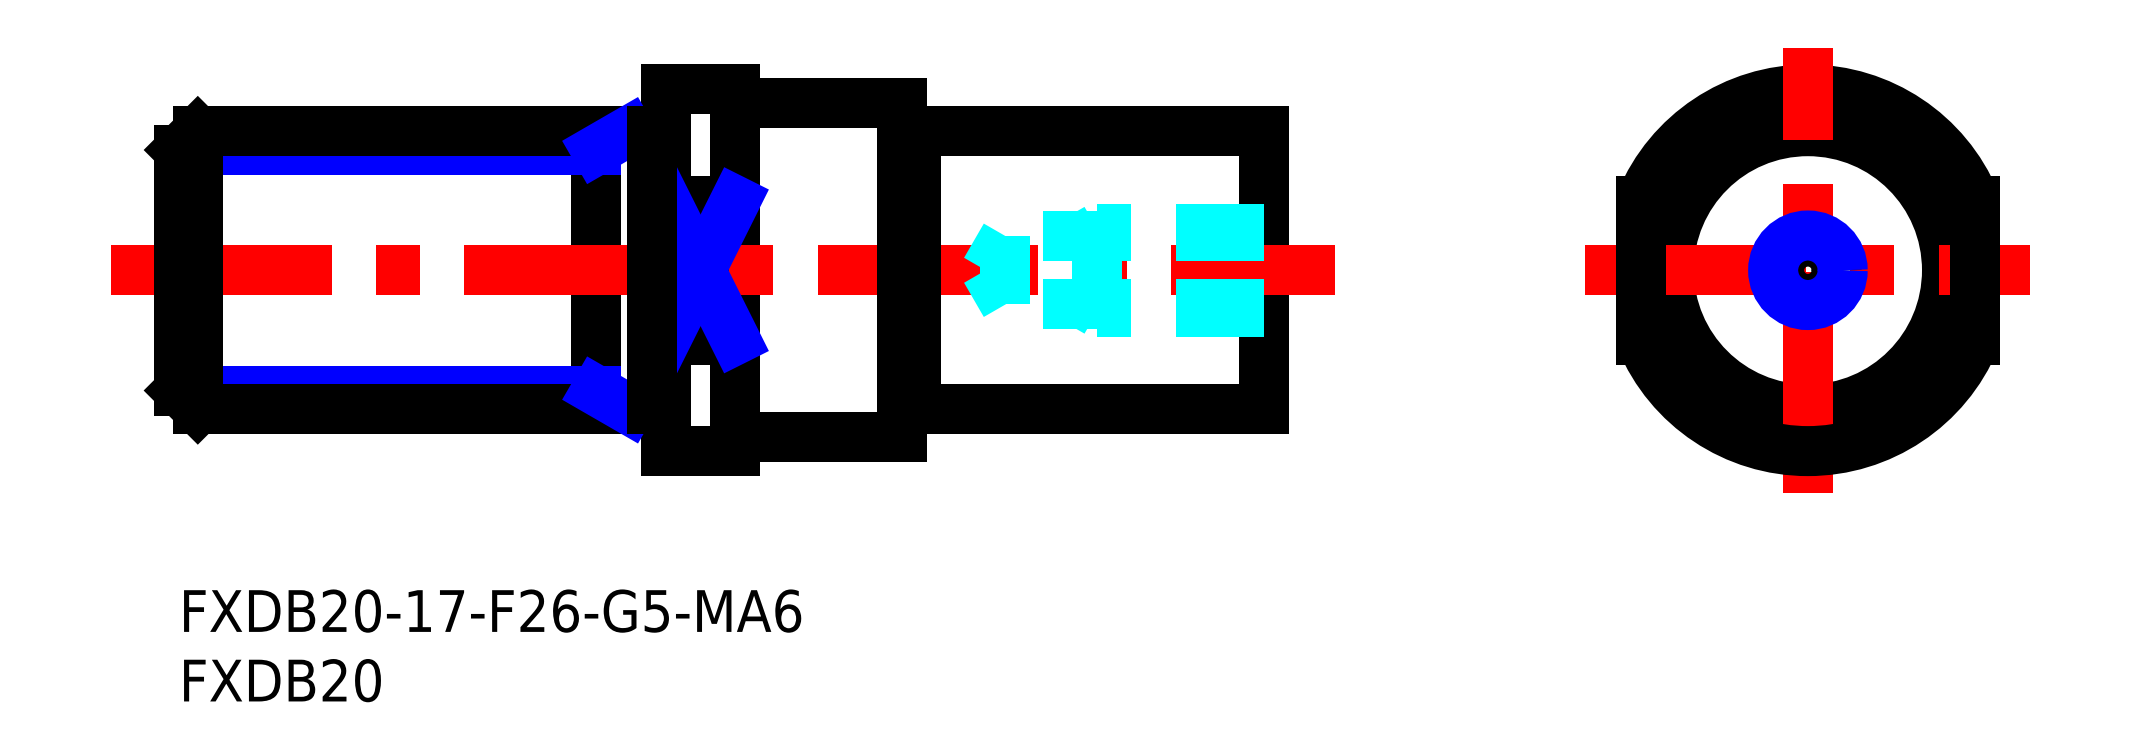
<metadata>
{"format":"dxf","ext":"dxf","renderer":"ezdxf+matplotlib","layout":"modelspace","background":"white","min_lineweight":24,"dpi":150}
</metadata>
<code>
0
SECTION
2
ENTITIES
0
INSERT
8
MSM_CONTINUOUS
2
*U10
10
0
20
0
30
0
0
INSERT
8
MSM_CONTINUOUS
2
*U11
10
0
20
0
30
0
0
CIRCLE
8
MSM_CONTINUOUS
10
117.1
20
23
30
0
40
10
0
CIRCLE
8
MSM_CONTINUOUS
10
117.1
20
23
30
0
40
12
0
ARC
8
MSM_CONTINUOUS
10
117.1
20
23
30
0
40
13
50
22.62
51
157.4
0
LINE
8
MSM_CONTINUOUS
10
30
20
33
30
0
11
30
21
13
31
0
0
LINE
8
MSM_CONTINUOUS
10
40
20
36
30
0
11
40
21
10
31
0
0
LINE
8
MSM_CONTINUOUS
10
78
20
33
30
0
11
78
21
13
31
0
0
LINE
8
MSM_CENTER
10
117.1
20
7
30
0
11
117.1
21
39
31
0
0
LINE
8
MSM_CONTINUOUS
10
53
20
13
30
0
11
78
21
13
31
0
0
LINE
8
MSM_CENTER
10
-4.89
20
23
30
0
11
83.13
21
23
31
0
0
LINE
8
MSM_CONTINUOUS
10
41
20
11
30
0
11
52
21
11
31
0
0
LINE
8
MSM_CONTINUOUS
10
35
20
10
30
0
11
40
21
10
31
0
0
LINE
8
MSM_CONTINUOUS
10
35
20
36
30
0
11
35
21
10
31
0
0
LINE
8
MSM_CONTINUOUS
10
35
20
28
30
0
11
40
21
28
31
0
0
LINE
8
MSM_CONTINUOUS
10
35
20
18
30
0
11
40
21
18
31
0
0
LINE
8
MSM_NARROW
10
35
20
18
30
0
11
40
21
28
31
0
0
LINE
8
MSM_NARROW
10
35
20
28
30
0
11
40
21
18
31
0
0
LINE
8
MSM_CONTINUOUS
10
52
20
11
30
0
11
52
21
35
31
0
0
ARC
8
MSM_CONTINUOUS
10
117.1
20
23
30
0
40
13
50
202.6
51
337.4
0
LINE
8
MSM_CENTER
10
101.1
20
23
30
0
11
133.1
21
23
31
0
0
LINE
8
MSM_CONTINUOUS
10
105.1
20
28
30
0
11
105.1
21
18
31
0
0
LINE
8
MSM_CONTINUOUS
10
129.1
20
28
30
0
11
129.1
21
18
31
0
0
LINE
8
MSM_CONTINUOUS
10
53
20
33
30
0
11
78
21
33
31
0
0
LINE
8
MSM_CONTINUOUS
10
41
20
35
30
0
11
52
21
35
31
0
0
LINE
8
MSM_CONTINUOUS
10
35
20
36
30
0
11
40
21
36
31
0
0
LINE
8
MSM_DASHED
10
78
20
20
30
0
11
66
21
20
31
0
0
LINE
8
MSM_DASHED
10
78
20
20.54
30
0
11
59.42
21
20.54
31
0
0
LINE
8
MSM_DASHED
10
78
20
25.46
30
0
11
59.42
21
25.46
31
0
0
LINE
8
MSM_DASHED
10
78
20
26
30
0
11
66
21
26
31
0
0
LINE
8
MSM_DASHED
10
66
20
26
30
0
11
66
21
20
31
0
0
LINE
8
MSM_DASHED
10
59.42
20
25.46
30
0
11
59.42
21
20.54
31
0
0
LINE
8
MSM_DASHED
10
59.42
20
20.54
30
0
11
58
21
23
31
0
0
LINE
8
MSM_DASHED
10
59.42
20
25.46
30
0
11
58
21
23
31
0
0
LINE
8
MSM_DASHED
10
66
20
26
30
0
11
65.06
21
25.46
31
0
0
LINE
8
MSM_DASHED
10
66
20
20
30
0
11
65.06
21
20.54
31
0
0
LINE
8
MSM_NARROW
10
30
20
14.35
30
0
11
-4.96e-14
21
14.35
31
0
0
LINE
8
MSM_NARROW
10
30
20
31.65
30
0
11
5.24e-14
21
31.65
31
0
0
LINE
8
MSM_CONTINUOUS
10
34
20
33
30
0
11
1.353
21
33
31
0
0
LINE
8
MSM_CONTINUOUS
10
34
20
13
30
0
11
1.353
21
13
31
0
0
LINE
8
MSM_CONTINUOUS
10
5.24e-14
20
31.65
30
0
11
-4.96e-14
21
14.35
31
0
0
LINE
8
MSM_CONTINUOUS
10
-4.96e-14
20
14.35
30
0
11
1.353
21
13
31
0
0
LINE
8
MSM_CONTINUOUS
10
1.353
20
13
30
0
11
1.353
21
33
31
0
0
LINE
8
MSM_CONTINUOUS
10
1.353
20
33
30
0
11
5.24e-14
21
31.65
31
0
0
LINE
8
MSM_NARROW
10
30
20
14.35
30
0
11
32.34
21
13
31
0
0
LINE
8
MSM_NARROW
10
30
20
31.65
30
0
11
32.34
21
33
31
0
0
ARC
8
MSM_CONTINUOUS
10
41
20
36
30
0
40
1
50
180
51
270
0
ARC
8
MSM_CONTINUOUS
10
41
20
10
30
0
40
1
50
90
51
180
0
LINE
8
MSM_CONTINUOUS
10
53
20
33
30
0
11
53
21
13
31
0
0
LINE
8
MSM_CONTINUOUS
10
52
20
32.9
30
0
11
53
21
32.9
31
0
0
LINE
8
MSM_CONTINUOUS
10
52
20
13.1
30
0
11
53
21
13.1
31
0
0
CIRCLE
8
MSM_CONTINUOUS
10
117.1
20
23
30
0
40
2.067
0
CIRCLE
8
MSM_NARROW
10
117.1
20
23
30
0
40
2.5
0
LINE
8
MSM_CONTINUOUS
10
34
20
33
30
0
11
34
21
13
31
0
0
LINE
8
MSM_CONTINUOUS
10
35
20
32.9
30
0
11
34
21
32.9
31
0
0
LINE
8
MSM_CONTINUOUS
10
35
20
13.1
30
0
11
34
21
13.1
31
0
0
ENDSEC
0
EOF

</code>
